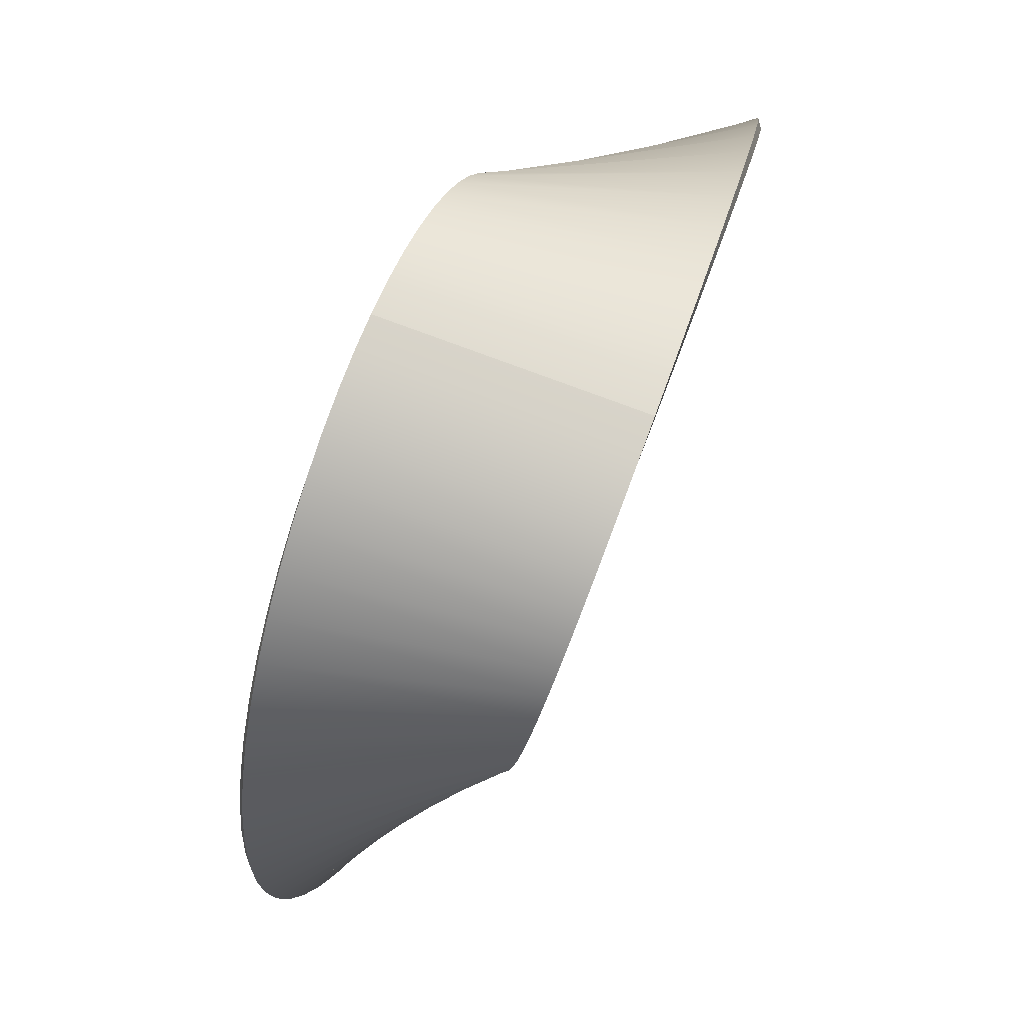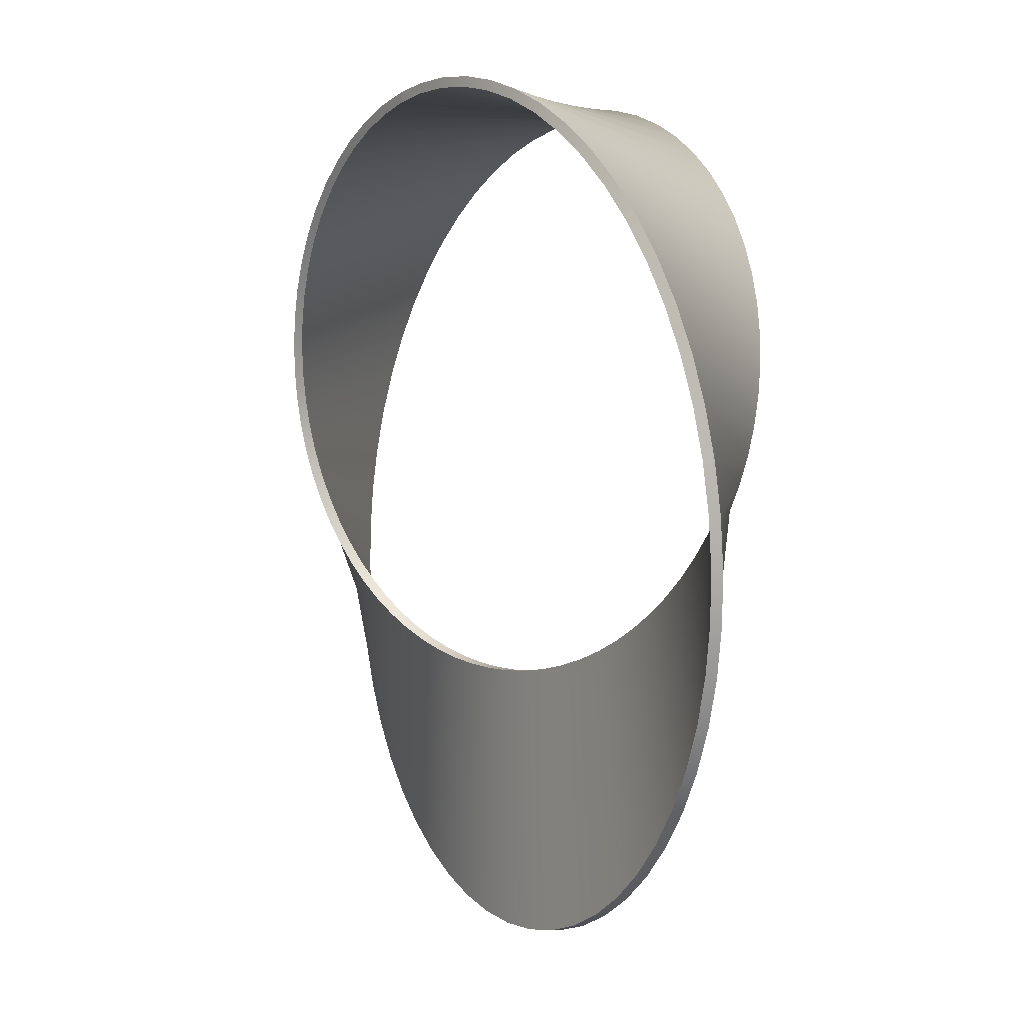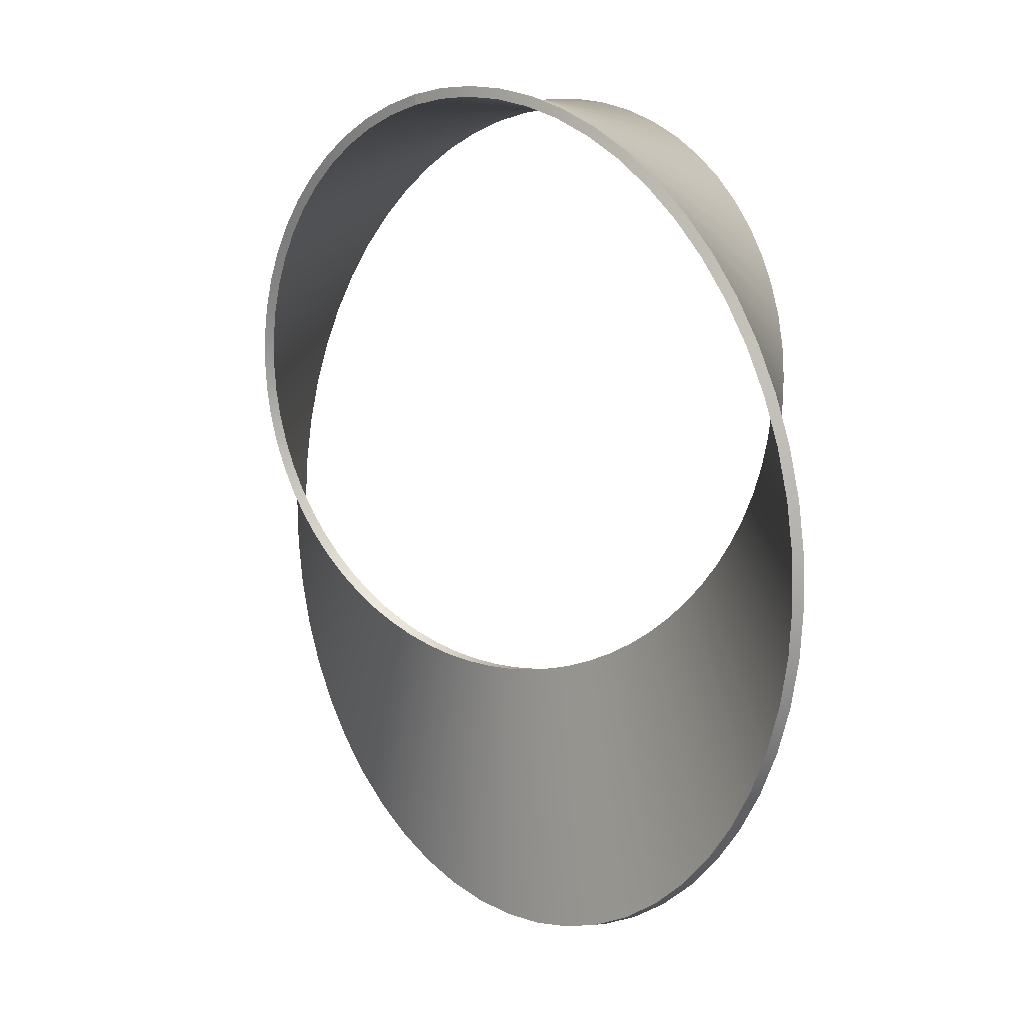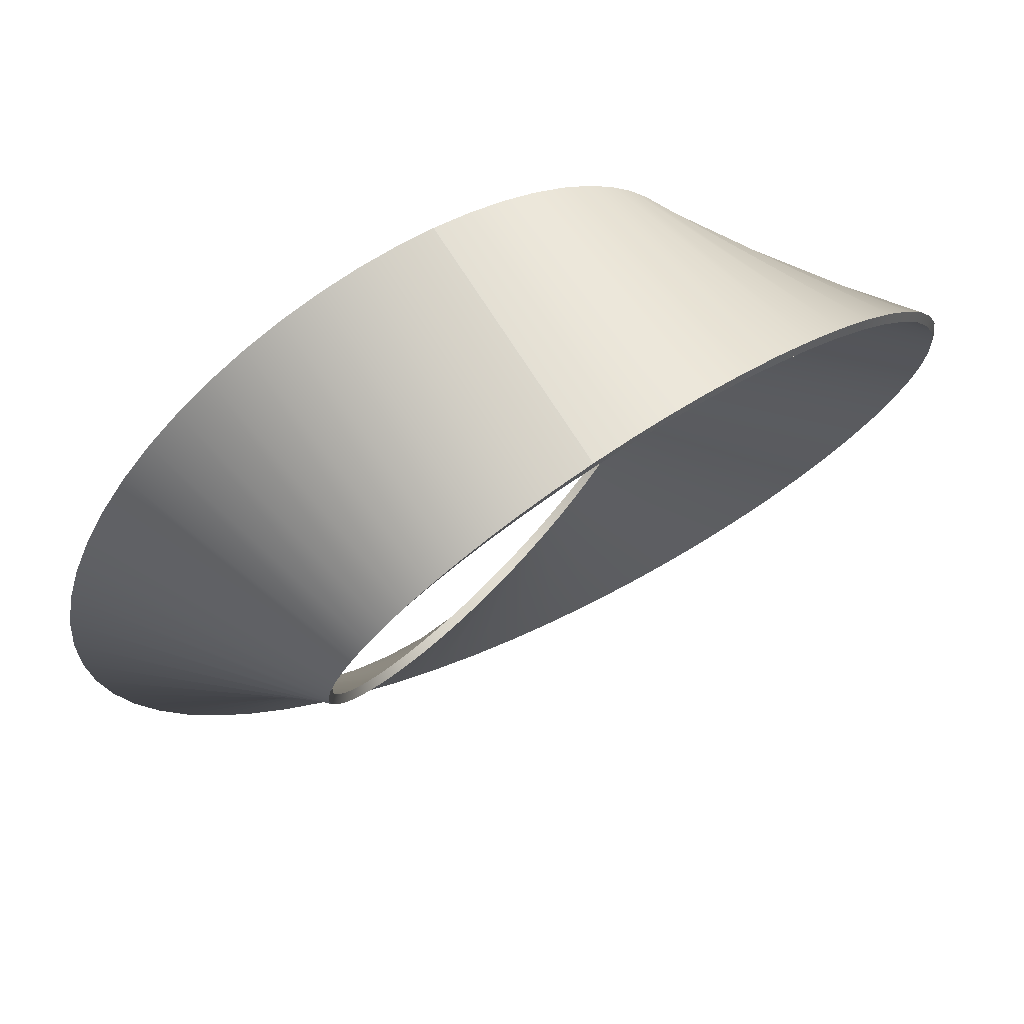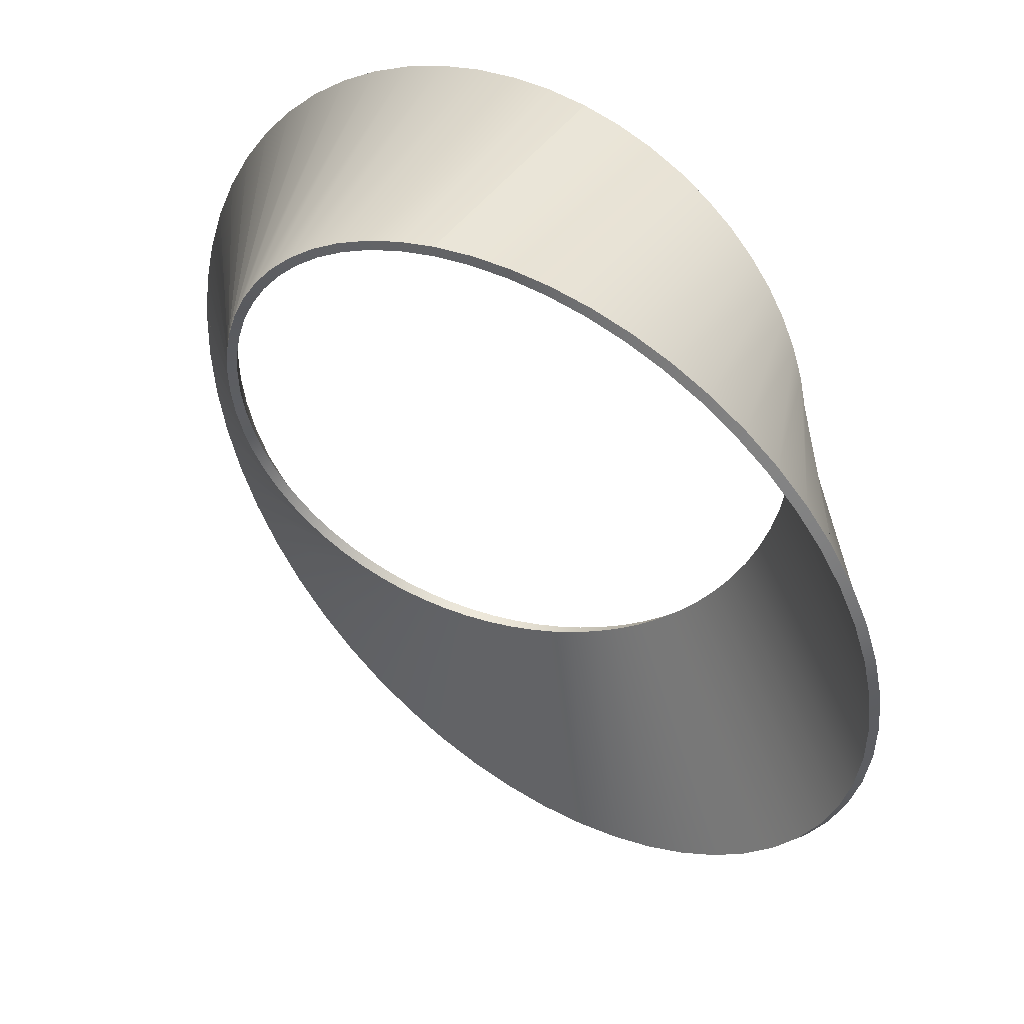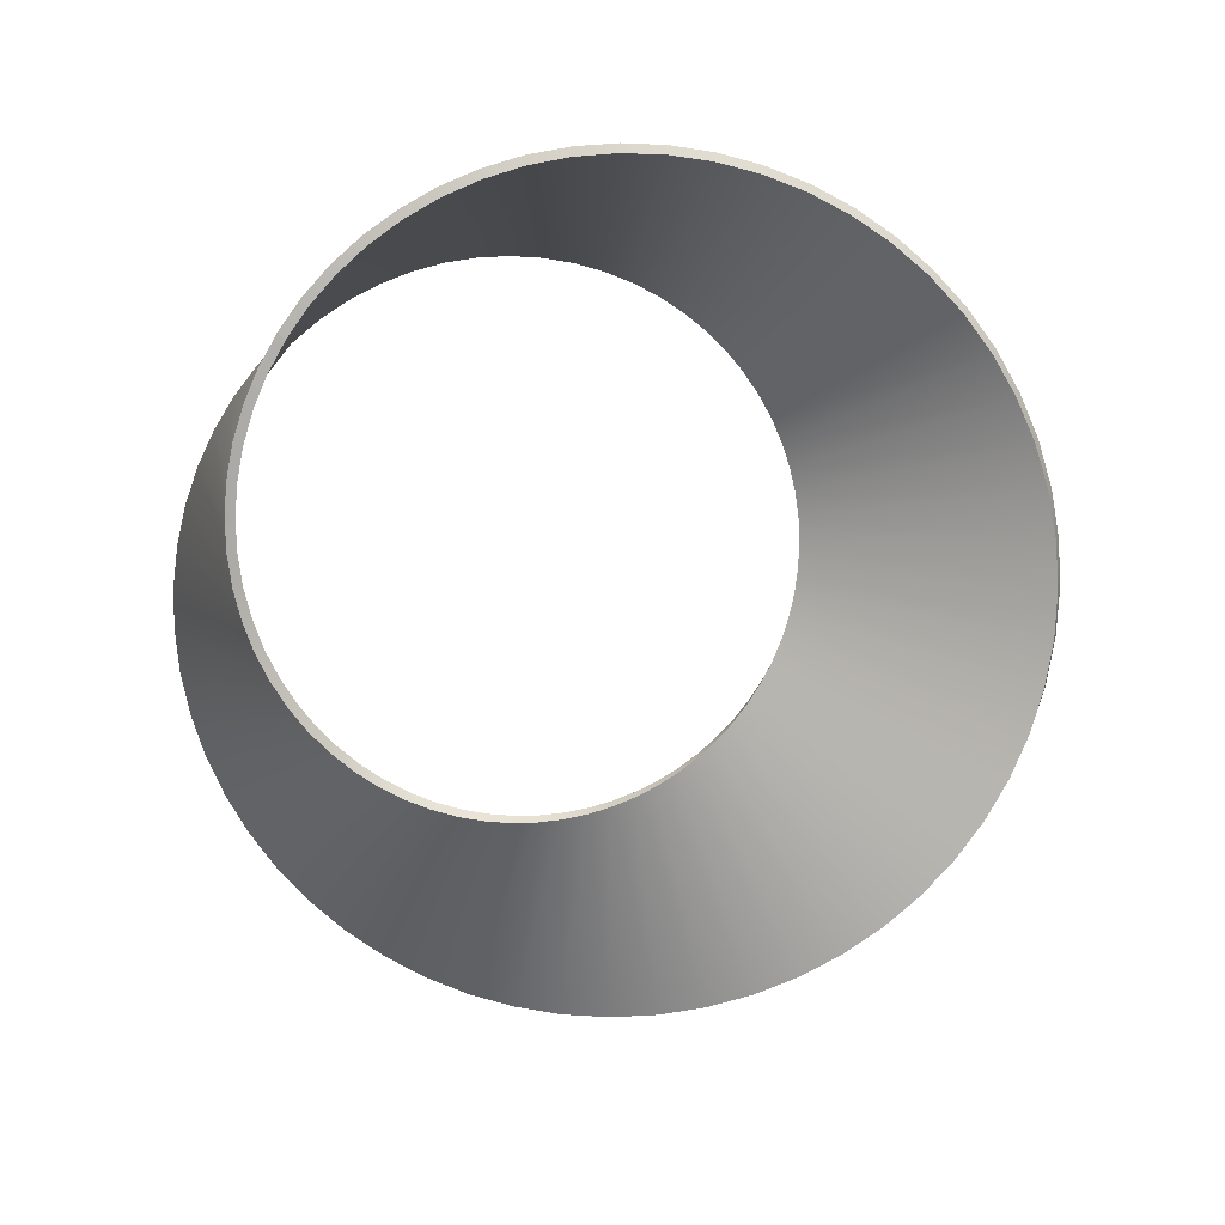
<metadata>
{"format":"obj","ext":"obj","renderer":"f3d","projection":"perspective","resolution":1024,"background":"white","views":[{"elev":72.4,"azim":-69.0,"up":"+Y"},{"elev":2.2,"azim":-123.2,"up":"+Y"},{"elev":7.4,"azim":46.1,"up":"+Y"},{"elev":69.7,"azim":148.2,"up":"+Y"},{"elev":42.8,"azim":-148.4,"up":"+Y"},{"elev":-79.4,"azim":-133.0,"up":"+Z"}]}
</metadata>
<code>
g default
v -0 6.412 1.177
v -0.3311 6.333 1.178
v -0.6458 6.221 1.175
v -0.9409 6.079 1.169
v -1.214 5.909 1.161
v -1.462 5.715 1.149
v -1.683 5.5 1.133
v -1.877 5.267 1.115
v -2.041 5.021 1.094
v -2.176 4.764 1.069
v -2.282 4.501 1.042
v -2.358 4.233 1.012
v -2.405 3.965 0.9792
v -2.424 3.698 0.9436
v -2.417 3.437 0.9055
v -2.384 3.183 0.8648
v -2.327 2.939 0.8218
v -2.248 2.705 0.7765
v -2.148 2.485 0.7291
v -2.029 2.28 0.6797
v -1.894 2.09 0.6285
v -1.744 1.916 0.5755
v -1.581 1.76 0.5209
v -1.406 1.622 0.4649
v -1.222 1.502 0.4077
v -1.029 1.4 0.3493
v -0.8304 1.318 0.2899
v -0.6267 1.254 0.2298
v -0.4195 1.21 0.169
v -0.2101 1.184 0.1078
v -0 1.177 0.0463
v 0.2096 1.189 -0.01535
v 0.4175 1.219 -0.07696
v 0.6222 1.268 -0.1384
v 0.8226 1.335 -0.1994
v 1.017 1.421 -0.2598
v 1.205 1.525 -0.3196
v 1.384 1.646 -0.3785
v 1.553 1.785 -0.4363
v 1.71 1.941 -0.493
v 1.854 2.113 -0.5483
v 1.983 2.3 -0.6021
v 2.096 2.502 -0.6542
v 2.191 2.717 -0.7046
v 2.265 2.945 -0.753
v 2.318 3.183 -0.7993
v 2.348 3.43 -0.8435
v 2.354 3.683 -0.8853
v 2.334 3.941 -0.9248
v 2.287 4.201 -0.9617
v 2.212 4.46 -0.9959
v 2.11 4.716 -1.027
v 1.978 4.964 -1.056
v 1.819 5.203 -1.082
v 1.631 5.428 -1.105
v 1.417 5.637 -1.125
v 1.177 5.826 -1.141
v 0.9126 5.992 -1.155
v 0.6267 6.131 -1.165
v 0.3215 6.242 -1.173
v -0 6.32 -1.177
v -0 6.32 1.177
v -0.3215 6.242 1.173
v -0.6267 6.131 1.165
v -0.9126 5.992 1.155
v -1.177 5.826 1.141
v -1.417 5.637 1.125
v -1.631 5.428 1.105
v -1.819 5.203 1.082
v -1.978 4.964 1.056
v -2.11 4.716 1.027
v -2.212 4.46 0.9959
v -2.287 4.201 0.9617
v -2.334 3.941 0.9248
v -2.354 3.683 0.8853
v -2.348 3.43 0.8435
v -2.318 3.183 0.7993
v -2.265 2.945 0.753
v -2.191 2.717 0.7046
v -2.096 2.502 0.6542
v -1.983 2.3 0.6021
v -1.854 2.113 0.5483
v -1.71 1.941 0.493
v -1.553 1.785 0.4363
v -1.384 1.646 0.3785
v -1.205 1.525 0.3196
v -1.017 1.421 0.2598
v -0.8226 1.335 0.1994
v -0.6222 1.268 0.1384
v -0.4175 1.219 0.07696
v -0.2096 1.189 0.01535
v -0 1.177 -0.0463
v 0.2101 1.184 -0.1078
v 0.4195 1.21 -0.169
v 0.6267 1.254 -0.2298
v 0.8304 1.318 -0.2899
v 1.029 1.4 -0.3493
v 1.222 1.502 -0.4077
v 1.406 1.622 -0.4649
v 1.581 1.76 -0.5209
v 1.744 1.916 -0.5755
v 1.894 2.09 -0.6285
v 2.029 2.28 -0.6797
v 2.148 2.485 -0.7291
v 2.248 2.705 -0.7765
v 2.327 2.939 -0.8218
v 2.384 3.183 -0.8648
v 2.417 3.437 -0.9055
v 2.424 3.698 -0.9436
v 2.405 3.965 -0.9792
v 2.358 4.233 -1.012
v 2.282 4.501 -1.042
v 2.176 4.764 -1.069
v 2.041 5.021 -1.094
v 1.877 5.267 -1.115
v 1.683 5.5 -1.133
v 1.462 5.715 -1.149
v 1.214 5.909 -1.161
v 0.9409 6.079 -1.169
v 0.6458 6.221 -1.175
v 0.3311 6.333 -1.178
v -0 6.412 -1.177
v -0.3343 6.364 -1.178
v -0.6778 6.372 -1.175
v -1.026 6.342 -1.169
v -1.376 6.273 -1.161
v -1.721 6.165 -1.149
v -2.059 6.017 -1.133
v -2.383 5.83 -1.115
v -2.69 5.605 -1.094
v -2.974 5.344 -1.069
v -3.231 5.049 -1.042
v -3.458 4.723 -1.012
v -3.649 4.369 -0.9792
v -3.803 3.991 -0.9436
v -3.915 3.595 -0.9055
v -3.982 3.183 -0.8648
v -4.005 2.762 -0.8218
v -3.98 2.337 -0.7765
v -3.907 1.914 -0.7291
v -3.786 1.497 -0.6797
v -3.619 1.094 -0.6285
v -3.406 0.7082 -0.5755
v -3.15 0.3465 -0.5209
v -2.854 0.01353 -0.4649
v -2.52 -0.2859 -0.4077
v -2.154 -0.5475 -0.3493
v -1.759 -0.7675 -0.2899
v -1.341 -0.9427 -0.2298
v -0.9041 -1.07 -0.169
v -0.4553 -1.149 -0.1078
v -0 -1.177 -0.0463
v 0.4558 -1.154 0.01535
v 0.9061 -1.08 0.07696
v 1.345 -0.9564 0.1384
v 1.767 -0.7851 0.1994
v 2.166 -0.5683 0.2598
v 2.537 -0.3091 0.3196
v 2.876 -0.01113 0.3785
v 3.178 0.3213 0.4363
v 3.44 0.6835 0.493
v 3.659 1.07 0.5483
v 3.833 1.477 0.6021
v 3.959 1.897 0.6542
v 4.037 2.325 0.7046
v 4.066 2.756 0.753
v 4.048 3.183 0.7993
v 3.983 3.602 0.8435
v 3.873 4.006 0.8853
v 3.721 4.392 0.9248
v 3.529 4.754 0.9617
v 3.301 5.089 0.9959
v 3.041 5.392 1.027
v 2.753 5.662 1.056
v 2.441 5.894 1.082
v 2.111 6.088 1.105
v 1.766 6.242 1.125
v 1.413 6.356 1.141
v 1.055 6.429 1.155
v 0.6969 6.462 1.165
v 0.344 6.456 1.173
v -0.344 6.456 -1.173
v -0.6969 6.462 -1.165
v -1.055 6.429 -1.155
v -1.413 6.356 -1.141
v -1.766 6.242 -1.125
v -2.111 6.088 -1.105
v -2.441 5.894 -1.082
v -2.753 5.662 -1.056
v -3.041 5.392 -1.027
v -3.301 5.089 -0.9959
v -3.529 4.754 -0.9617
v -3.721 4.392 -0.9248
v -3.873 4.006 -0.8853
v -3.983 3.602 -0.8435
v -4.048 3.183 -0.7993
v -4.066 2.756 -0.753
v -4.037 2.325 -0.7046
v -3.959 1.897 -0.6542
v -3.833 1.477 -0.6021
v -3.659 1.07 -0.5483
v -3.44 0.6835 -0.493
v -3.178 0.3213 -0.4363
v -2.876 -0.01113 -0.3785
v -2.537 -0.3091 -0.3196
v -2.166 -0.5683 -0.2598
v -1.767 -0.7851 -0.1994
v -1.345 -0.9564 -0.1384
v -0.9061 -1.08 -0.07696
v -0.4558 -1.154 -0.01535
v -0 -1.177 0.0463
v 0.4553 -1.149 0.1078
v 0.9041 -1.07 0.169
v 1.341 -0.9427 0.2298
v 1.759 -0.7675 0.2899
v 2.154 -0.5475 0.3493
v 2.52 -0.2859 0.4077
v 2.854 0.01353 0.4649
v 3.15 0.3465 0.5209
v 3.406 0.7082 0.5755
v 3.619 1.094 0.6285
v 3.786 1.497 0.6797
v 3.907 1.914 0.7291
v 3.98 2.337 0.7765
v 4.005 2.762 0.8218
v 3.982 3.183 0.8648
v 3.915 3.595 0.9055
v 3.803 3.991 0.9436
v 3.649 4.369 0.9792
v 3.458 4.723 1.012
v 3.231 5.049 1.042
v 2.974 5.344 1.069
v 2.69 5.605 1.094
v 2.383 5.83 1.115
v 2.059 6.017 1.133
v 1.721 6.165 1.149
v 1.376 6.273 1.161
v 1.026 6.342 1.169
v 0.6778 6.372 1.175
v 0.3343 6.364 1.178
g pCube2
f 1 2 63 62
f 2 3 64 63
f 3 4 65 64
f 4 5 66 65
f 5 6 67 66
f 6 7 68 67
f 7 8 69 68
f 8 9 70 69
f 9 10 71 70
f 10 11 72 71
f 11 12 73 72
f 12 13 74 73
f 13 14 75 74
f 14 15 76 75
f 15 16 77 76
f 16 17 78 77
f 17 18 79 78
f 18 19 80 79
f 19 20 81 80
f 20 21 82 81
f 21 22 83 82
f 22 23 84 83
f 23 24 85 84
f 24 25 86 85
f 25 26 87 86
f 26 27 88 87
f 27 28 89 88
f 28 29 90 89
f 29 30 91 90
f 30 31 92 91
f 31 32 93 92
f 32 33 94 93
f 33 34 95 94
f 34 35 96 95
f 35 36 97 96
f 36 37 98 97
f 37 38 99 98
f 38 39 100 99
f 39 40 101 100
f 40 41 102 101
f 41 42 103 102
f 42 43 104 103
f 43 44 105 104
f 44 45 106 105
f 45 46 107 106
f 46 47 108 107
f 47 48 109 108
f 48 49 110 109
f 49 50 111 110
f 50 51 112 111
f 51 52 113 112
f 52 53 114 113
f 53 54 115 114
f 54 55 116 115
f 55 56 117 116
f 56 57 118 117
f 57 58 119 118
f 58 59 120 119
f 59 60 121 120
f 60 61 122 121
f 62 63 123 61
f 63 64 124 123
f 64 65 125 124
f 65 66 126 125
f 66 67 127 126
f 67 68 128 127
f 68 69 129 128
f 69 70 130 129
f 70 71 131 130
f 71 72 132 131
f 72 73 133 132
f 73 74 134 133
f 74 75 135 134
f 75 76 136 135
f 76 77 137 136
f 77 78 138 137
f 78 79 139 138
f 79 80 140 139
f 80 81 141 140
f 81 82 142 141
f 82 83 143 142
f 83 84 144 143
f 84 85 145 144
f 85 86 146 145
f 86 87 147 146
f 87 88 148 147
f 88 89 149 148
f 89 90 150 149
f 90 91 151 150
f 91 92 152 151
f 92 93 153 152
f 93 94 154 153
f 94 95 155 154
f 95 96 156 155
f 96 97 157 156
f 97 98 158 157
f 98 99 159 158
f 99 100 160 159
f 100 101 161 160
f 101 102 162 161
f 102 103 163 162
f 103 104 164 163
f 104 105 165 164
f 105 106 166 165
f 106 107 167 166
f 107 108 168 167
f 108 109 169 168
f 109 110 170 169
f 110 111 171 170
f 111 112 172 171
f 112 113 173 172
f 113 114 174 173
f 114 115 175 174
f 115 116 176 175
f 116 117 177 176
f 117 118 178 177
f 118 119 179 178
f 119 120 180 179
f 120 121 181 180
f 121 122 1 181
f 61 123 182 122
f 123 124 183 182
f 124 125 184 183
f 125 126 185 184
f 126 127 186 185
f 127 128 187 186
f 128 129 188 187
f 129 130 189 188
f 130 131 190 189
f 131 132 191 190
f 132 133 192 191
f 133 134 193 192
f 134 135 194 193
f 135 136 195 194
f 136 137 196 195
f 137 138 197 196
f 138 139 198 197
f 139 140 199 198
f 140 141 200 199
f 141 142 201 200
f 142 143 202 201
f 143 144 203 202
f 144 145 204 203
f 145 146 205 204
f 146 147 206 205
f 147 148 207 206
f 148 149 208 207
f 149 150 209 208
f 150 151 210 209
f 151 152 211 210
f 152 153 212 211
f 153 154 213 212
f 154 155 214 213
f 155 156 215 214
f 156 157 216 215
f 157 158 217 216
f 158 159 218 217
f 159 160 219 218
f 160 161 220 219
f 161 162 221 220
f 162 163 222 221
f 163 164 223 222
f 164 165 224 223
f 165 166 225 224
f 166 167 226 225
f 167 168 227 226
f 168 169 228 227
f 169 170 229 228
f 170 171 230 229
f 171 172 231 230
f 172 173 232 231
f 173 174 233 232
f 174 175 234 233
f 175 176 235 234
f 176 177 236 235
f 177 178 237 236
f 178 179 238 237
f 179 180 239 238
f 180 181 240 239
f 181 1 62 240
f 122 182 2 1
f 182 183 3 2
f 183 184 4 3
f 184 185 5 4
f 185 186 6 5
f 186 187 7 6
f 187 188 8 7
f 188 189 9 8
f 189 190 10 9
f 190 191 11 10
f 191 192 12 11
f 192 193 13 12
f 193 194 14 13
f 194 195 15 14
f 195 196 16 15
f 196 197 17 16
f 197 198 18 17
f 198 199 19 18
f 199 200 20 19
f 200 201 21 20
f 201 202 22 21
f 202 203 23 22
f 203 204 24 23
f 204 205 25 24
f 205 206 26 25
f 206 207 27 26
f 207 208 28 27
f 208 209 29 28
f 209 210 30 29
f 210 211 31 30
f 211 212 32 31
f 212 213 33 32
f 213 214 34 33
f 214 215 35 34
f 215 216 36 35
f 216 217 37 36
f 217 218 38 37
f 218 219 39 38
f 219 220 40 39
f 220 221 41 40
f 221 222 42 41
f 222 223 43 42
f 223 224 44 43
f 224 225 45 44
f 225 226 46 45
f 226 227 47 46
f 227 228 48 47
f 228 229 49 48
f 229 230 50 49
f 230 231 51 50
f 231 232 52 51
f 232 233 53 52
f 233 234 54 53
f 234 235 55 54
f 235 236 56 55
f 236 237 57 56
f 237 238 58 57
f 238 239 59 58
f 239 240 60 59
f 240 62 61 60

</code>
